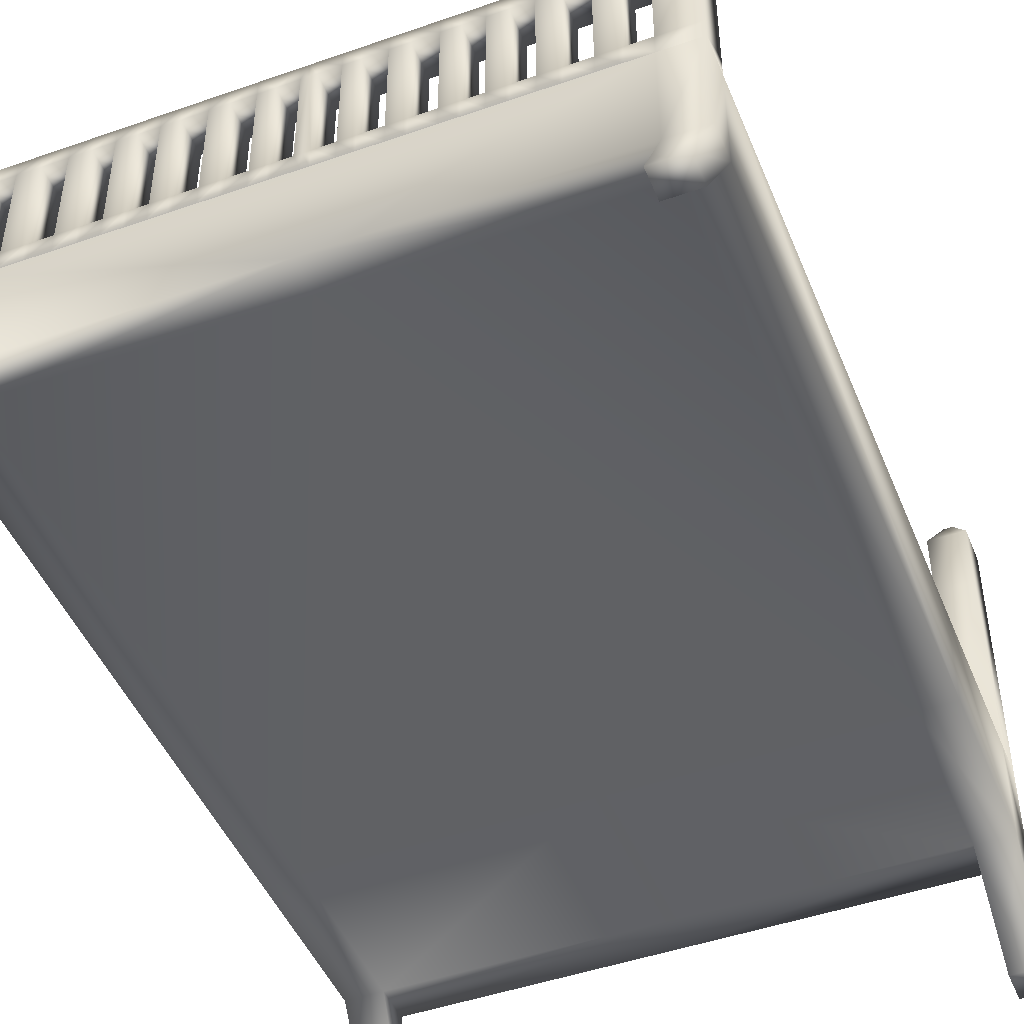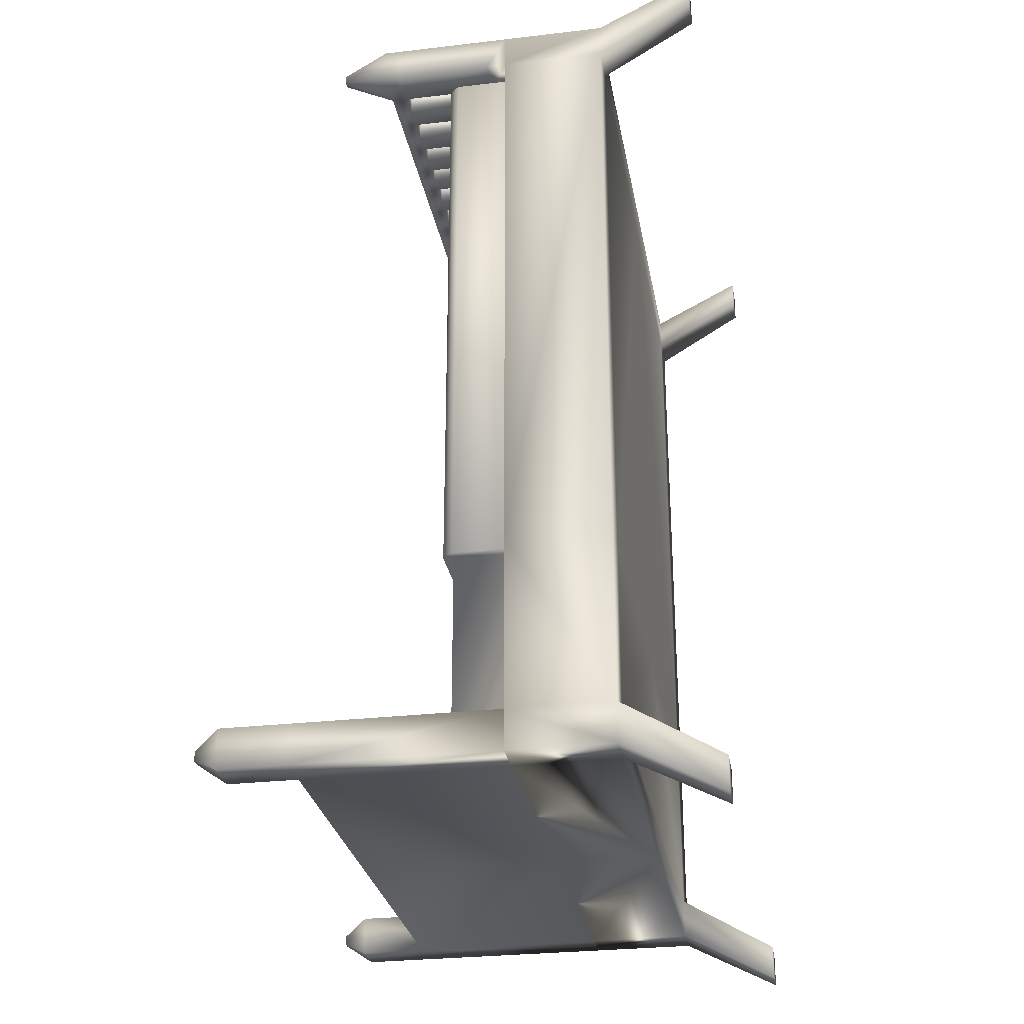
<metadata>
{"format":"obj","ext":"obj","renderer":"f3d","projection":"perspective","resolution":1024,"background":"white","views":[{"elev":-46.8,"azim":21.7,"up":"+Y"},{"elev":-28.5,"azim":-80.0,"up":"+Z"}]}
</metadata>
<code>
o Cube
v -3 -0.5 4
v -3 -0.5 -4
v -3 0.5 4
v -3 0.5 -4
v -3 -0.5 -3.609
v -3 0.5 -3.609
v -3 -0.5 3.66
v -3 0.5 3.66
v -2.633 -0.5 -4
v -2.633 -0.5 4
v -2.633 0.5 -4
v -2.633 0.5 4
v -2.633 -0.5 -3.609
v -2.633 -0.5 3.66
v -2.633 0.5 -3.609
v -2.633 0.5 3.66
v -2.973 -1.44 4.501
v -2.973 -1.44 -4.497
v -2.973 -1.44 -4.164
v -2.973 -1.44 4.211
v -2.66 -1.44 -4.497
v -2.66 -1.44 4.501
v -2.66 -1.44 -4.164
v -2.66 -1.44 4.211
v -3 0.5 3.66
v -2.633 0.5 4
v -2.633 0.5 3.66
v -3 1.78 4
v -3 1.78 3.66
v -2.633 1.78 4
v -2.633 1.78 3.66
v -3 0.5 -4
v -3 0.5 -3.609
v -2.633 0.5 -4
v -2.633 0.5 -3.609
v -3 0.5 -4
v -2.633 0.5 -4
v -2.73 0.5 -1.886
v -3 2.437 -4
v -3 2.437 -3.609
v -2.633 2.437 -4
v -2.633 2.437 -3.609
v -2.633 1.045 -3.609
v -2.633 1.145 3.66
v -2.856 2.25 3.866
v -2.856 2.25 3.794
v -2.778 2.25 3.866
v -2.778 2.25 3.794
v -3 -0.5 -1.886
v -3 0.5 -1.886
v -2.633 -0.5 -1.886
v -2.633 0.5 -1.886
v -2.633 1.045 -1.886
v -2.633 1.145 -1.886
v -2.733 0.5 3.66
v -2.733 1.045 3.66
v -2.733 1.045 -1.886
v -2.698 1.1 3.66
v -2.698 1.1 -1.886
v -0.006788 -0.5 -4
v 0 -0.5 4
v 0 0.4684 -4
v 0 0.5 4
v 0 -0.5 -3.609
v 0 -0.5 3.66
v 0.006788 0.5 -3.609
v 0.006786 0.5 3.66
v 0.006786 0.5 3.66
v 0 1.78 4
v 0 1.78 3.66
v 0.006788 0.5 -3.609
v 0.006788 0.5 -3.609
v 0 2.437 -4
v 0 2.437 -3.609
v 0 1.045 -3.609
v 0 1.091 3.66
v 0 -0.5 -1.886
v 0 1.045 -1.886
v 0 1.145 -1.886
v -2.633 1.628 3.66
v -2.633 1.628 4
v -3 1.628 3.66
v 0.006786 1.628 3.66
v -3 1.628 4
v 0 1.628 4
v -2.633 0.6899 4
v -2.633 0.6899 3.66
v -3 0.6899 3.66
v 0 0.6899 3.66
v -3 0.6899 4
v 0 0.6899 4
v -0.06685 0.5 4
v -0.06685 1.78 4
v -0.06685 1.78 3.66
v -0.06685 1.628 3.66
v -0.06685 1.628 4
v -0.06685 0.6899 4
v -0.06685 0.6899 3.66
v -0.2655 0.5 4
v -0.2655 1.78 4
v -0.2655 1.78 3.66
v -0.2655 1.628 3.66
v -0.2655 1.628 4
v -0.2655 0.6899 4
v -0.2655 0.6899 3.66
v -0.4154 0.5 4
v -0.4154 1.78 4
v -0.4154 1.78 3.66
v -0.4154 1.628 3.66
v -0.4154 1.628 4
v -0.4154 0.6899 4
v -0.4154 0.6899 3.66
v -0.6343 0.5 4
v -0.6343 1.78 4
v -0.6343 1.78 3.66
v -0.6343 1.628 3.66
v -0.6343 1.628 4
v -0.6343 0.6899 4
v -0.6343 0.6899 3.66
v -0.8078 0.5 4
v -0.8078 1.78 4
v -0.8078 1.78 3.66
v -0.8078 1.628 3.66
v -0.8078 1.628 4
v -0.8078 0.6899 4
v -0.8078 0.6899 3.66
v -1.036 0.5 4
v -1.036 1.78 4
v -1.036 1.78 3.66
v -1.036 1.628 3.66
v -1.036 1.628 4
v -1.036 0.6899 4
v -1.036 0.6899 3.66
v -1.201 0.5 4
v -1.201 1.78 4
v -1.201 1.78 3.66
v -1.201 1.628 3.66
v -1.201 1.628 4
v -1.201 0.6899 4
v -1.201 0.6899 3.66
v -1.391 0.5 4
v -1.391 1.78 4
v -1.391 1.78 3.66
v -1.391 1.628 3.66
v -1.391 1.628 4
v -1.391 0.6899 4
v -1.391 0.6899 3.66
v -1.57 0.5 4
v -1.57 1.78 4
v -1.57 1.78 3.66
v -1.57 1.628 3.66
v -1.57 1.628 4
v -1.57 0.6899 4
v -1.57 0.6899 3.66
v -1.768 0.5 4
v -1.768 1.78 4
v -1.768 1.78 3.66
v -1.768 1.628 3.66
v -1.768 1.628 4
v -1.768 0.6899 4
v -1.768 0.6899 3.66
v -1.963 0.5 4
v -1.963 1.78 4
v -1.963 1.78 3.66
v -1.963 1.628 3.66
v -1.963 1.628 4
v -1.963 0.6899 4
v -1.963 0.6899 3.66
v -2.195 0.5 4
v -2.195 1.78 4
v -2.195 1.78 3.66
v -2.195 1.628 3.66
v -2.195 1.628 4
v -2.195 0.6899 4
v -2.195 0.6899 3.66
v -2.403 0.5 4
v -2.403 1.78 4
v -2.403 1.78 3.66
v -2.403 1.628 3.66
v -2.403 1.628 4
v -2.403 0.6899 4
v -2.403 0.6899 3.66
v -3 3.102 -4
v -3 3.102 -3.609
v -2.633 3.102 -4
v -2.633 3.102 -3.609
v -2.859 3.352 -3.85
v -2.859 3.352 -3.759
v -2.775 3.352 -3.85
v -2.775 3.352 -3.759
v 3 -0.5 4
v 3 -0.5 -4
v 3 0.5 4
v 3 0.5 -4
v 3 -0.5 -3.609
v 3 0.5 -3.609
v 3 -0.5 3.66
v 3 0.5 3.66
v 2.633 -0.5 -4
v 2.633 -0.5 4
v 2.633 0.5 -4
v 2.633 0.5 4
v 2.633 -0.5 -3.609
v 2.633 -0.5 3.66
v 2.633 0.5 -3.609
v 2.633 0.5 3.66
v 2.973 -1.44 4.501
v 2.973 -1.44 -4.497
v 2.973 -1.44 -4.164
v 2.973 -1.44 4.211
v 2.66 -1.44 -4.497
v 2.66 -1.44 4.501
v 2.66 -1.44 -4.164
v 2.66 -1.44 4.211
v 3 0.5 3.66
v 2.633 0.5 4
v 2.633 0.5 3.66
v 3 1.78 4
v 3 1.78 3.66
v 2.633 1.78 4
v 2.633 1.78 3.66
v 3 0.5 -4
v 3 0.5 -3.609
v 2.633 0.5 -4
v 2.633 0.5 -3.609
v 3 0.5 -4
v 2.633 0.5 -4
v 2.73 0.5 -1.886
v 3 2.437 -4
v 3 2.437 -3.609
v 2.633 2.437 -4
v 2.633 2.437 -3.609
v 2.633 1.045 -3.609
v 2.633 1.145 3.66
v 2.856 2.25 3.866
v 2.856 2.25 3.794
v 2.778 2.25 3.866
v 2.778 2.25 3.794
v 3 -0.5 -1.886
v 3 0.5 -1.886
v 2.633 -0.5 -1.886
v 2.633 0.5 -1.886
v 2.633 1.045 -1.886
v 2.633 1.145 -1.886
v 2.733 0.5 3.66
v 2.733 1.045 3.66
v 2.733 1.045 -1.886
v 2.698 1.1 3.66
v 2.698 1.1 -1.886
v -0.006788 0.5 -3.609
v -0.006786 0.5 3.66
v -0.006786 0.5 3.66
v -0.006788 0.5 -3.609
v -0.006788 0.5 -3.609
v 2.633 1.628 3.66
v 2.633 1.628 4
v 3 1.628 3.66
v -0.006786 1.628 3.66
v 3 1.628 4
v 2.633 0.6899 4
v 2.633 0.6899 3.66
v 3 0.6899 3.66
v 3 0.6899 4
v 0.06685 0.5 4
v 0.06685 1.78 4
v 0.06685 1.78 3.66
v 0.06685 1.628 3.66
v 0.06685 1.628 4
v 0.06685 0.6899 4
v 0.06685 0.6899 3.66
v 0.2655 0.5 4
v 0.2655 1.78 4
v 0.2655 1.78 3.66
v 0.2655 1.628 3.66
v 0.2655 1.628 4
v 0.2655 0.6899 4
v 0.2655 0.6899 3.66
v 0.4154 0.5 4
v 0.4154 1.78 4
v 0.4154 1.78 3.66
v 0.4154 1.628 3.66
v 0.4154 1.628 4
v 0.4154 0.6899 4
v 0.4154 0.6899 3.66
v 0.6343 0.5 4
v 0.6343 1.78 4
v 0.6343 1.78 3.66
v 0.6343 1.628 3.66
v 0.6343 1.628 4
v 0.6343 0.6899 4
v 0.6343 0.6899 3.66
v 0.8078 0.5 4
v 0.8078 1.78 4
v 0.8078 1.78 3.66
v 0.8078 1.628 3.66
v 0.8078 1.628 4
v 0.8078 0.6899 4
v 0.8078 0.6899 3.66
v 1.036 0.5 4
v 1.036 1.78 4
v 1.036 1.78 3.66
v 1.036 1.628 3.66
v 1.036 1.628 4
v 1.036 0.6899 4
v 1.036 0.6899 3.66
v 1.201 0.5 4
v 1.201 1.78 4
v 1.201 1.78 3.66
v 1.201 1.628 3.66
v 1.201 1.628 4
v 1.201 0.6899 4
v 1.201 0.6899 3.66
v 1.391 0.5 4
v 1.391 1.78 4
v 1.391 1.78 3.66
v 1.391 1.628 3.66
v 1.391 1.628 4
v 1.391 0.6899 4
v 1.391 0.6899 3.66
v 1.57 0.5 4
v 1.57 1.78 4
v 1.57 1.78 3.66
v 1.57 1.628 3.66
v 1.57 1.628 4
v 1.57 0.6899 4
v 1.57 0.6899 3.66
v 1.768 0.5 4
v 1.768 1.78 4
v 1.768 1.78 3.66
v 1.768 1.628 3.66
v 1.768 1.628 4
v 1.768 0.6899 4
v 1.768 0.6899 3.66
v 1.963 0.5 4
v 1.963 1.78 4
v 1.963 1.78 3.66
v 1.963 1.628 3.66
v 1.963 1.628 4
v 1.963 0.6899 4
v 1.963 0.6899 3.66
v 2.195 0.5 4
v 2.195 1.78 4
v 2.195 1.78 3.66
v 2.195 1.628 3.66
v 2.195 1.628 4
v 2.195 0.6899 4
v 2.195 0.6899 3.66
v 2.403 0.5 4
v 2.403 1.78 4
v 2.403 1.78 3.66
v 2.403 1.628 3.66
v 2.403 1.628 4
v 2.403 0.6899 4
v 2.403 0.6899 3.66
v 3 3.102 -4
v 3 3.102 -3.609
v 2.633 3.102 -4
v 2.633 3.102 -3.609
v 2.859 3.352 -3.85
v 2.859 3.352 -3.759
v 2.775 3.352 -3.85
v 2.775 3.352 -3.759
f 10 12 3
f 6 4 2
f 9 2 4
f 14 24 20
f 50 6 5
f 14 7 49
f 38 50 8
f 1 3 8
f 7 20 17
f 61 10 14
f 61 63 12
f 60 9 11
f 64 13 9
f 65 14 51
f 79 243 78
f 22 17 20
f 23 19 18
f 5 2 18
f 5 19 23
f 1 17 22
f 2 9 21
f 13 23 21
f 14 10 22
f 82 29 31
f 80 31 178
f 31 48 47
f 31 30 177
f 35 42 40
f 72 74 42
f 36 39 41
f 39 183 185
f 40 184 183
f 42 186 184
f 41 185 186
f 46 45 47
f 31 29 46
f 28 45 46
f 7 8 50
f 51 49 5
f 6 50 38
f 77 51 13
f 52 53 43
f 175 172 173
f 179 182 181
f 56 58 59
f 67 76 44
f 84 28 29
f 81 30 28
f 97 92 63
f 55 56 57
f 33 40 39
f 88 82 80
f 90 84 82
f 86 81 84
f 96 85 69
f 97 91 85
f 25 88 87
f 3 90 88
f 26 86 90
f 83 95 94
f 94 93 69
f 99 92 97
f 98 95 83
f 103 96 93
f 102 101 94
f 101 100 93
f 106 99 104
f 107 110 103
f 111 104 103
f 109 108 101
f 108 107 100
f 112 109 102
f 113 106 111
f 117 110 107
f 116 115 108
f 115 114 107
f 120 113 118
f 124 117 114
f 125 118 117
f 123 122 115
f 122 121 114
f 126 123 116
f 127 120 125
f 131 124 121
f 130 129 122
f 129 128 121
f 134 127 132
f 138 131 128
f 139 132 131
f 137 136 129
f 136 135 128
f 140 137 130
f 141 134 139
f 145 138 135
f 144 143 136
f 143 142 135
f 148 141 146
f 152 145 142
f 153 146 145
f 151 150 143
f 150 149 142
f 154 151 144
f 155 148 153
f 159 152 149
f 158 157 150
f 157 156 149
f 162 155 160
f 166 159 156
f 167 160 159
f 165 164 157
f 164 163 156
f 168 165 158
f 169 162 167
f 173 166 163
f 172 171 164
f 171 170 163
f 176 169 174
f 180 173 170
f 181 174 173
f 179 178 171
f 178 177 170
f 182 179 172
f 26 176 181
f 81 180 177
f 81 86 87
f 54 59 58
f 168 167 166
f 159 160 161
f 144 145 146
f 131 132 133
f 117 118 119
f 103 104 105
f 98 97 96
f 96 103 102
f 98 105 104
f 112 111 110
f 126 125 124
f 140 139 138
f 154 153 152
f 167 168 175
f 87 86 181
f 153 154 161
f 139 140 147
f 125 126 133
f 111 112 119
f 110 117 116
f 124 131 130
f 138 145 144
f 152 159 158
f 166 173 172
f 180 81 80
f 41 42 74
f 186 185 189
f 187 188 190
f 186 190 188
f 183 184 188
f 200 191 193
f 192 194 196
f 194 192 199
f 210 214 204
f 195 196 240
f 239 197 204
f 240 228 198
f 191 197 198
f 207 210 197
f 204 200 61
f 60 199 203
f 241 204 65
f 210 207 212
f 208 209 213
f 195 209 208
f 213 209 195
f 212 207 191
f 192 208 211
f 211 213 203
f 204 214 212
f 221 219 257
f 350 221 255
f 220 237 238
f 349 220 221
f 230 232 225
f 74 232 231
f 231 229 226
f 357 355 229
f 355 356 230
f 356 358 232
f 358 357 231
f 237 235 236
f 221 238 236
f 219 236 235
f 218 235 237
f 239 240 198
f 195 239 241
f 228 240 196
f 203 241 77
f 233 243 242
f 345 344 347
f 353 354 351
f 249 248 246
f 232 74 254
f 258 70 266
f 219 218 259
f 218 220 256
f 258 267 270
f 247 246 245
f 229 230 223
f 255 257 262
f 257 259 263
f 259 256 260
f 69 85 268
f 85 91 269
f 261 262 215
f 262 263 193
f 263 260 216
f 69 265 266
f 269 264 271
f 265 268 275
f 266 273 274
f 265 272 273
f 276 271 278
f 272 275 282
f 275 276 283
f 274 273 280
f 272 279 280
f 274 281 284
f 283 278 285
f 279 282 289
f 280 287 288
f 279 286 287
f 290 285 292
f 286 289 296
f 289 290 297
f 287 294 295
f 286 293 294
f 288 295 298
f 297 292 299
f 293 296 303
f 294 301 302
f 293 300 301
f 304 299 306
f 300 303 310
f 303 304 311
f 301 308 309
f 300 307 308
f 302 309 312
f 311 306 313
f 307 310 317
f 308 315 316
f 307 314 315
f 318 313 320
f 314 317 324
f 317 318 325
f 315 322 323
f 314 321 322
f 316 323 326
f 325 320 327
f 321 324 331
f 322 329 330
f 321 328 329
f 332 327 334
f 328 331 338
f 331 332 339
f 329 336 337
f 328 335 336
f 330 337 340
f 339 334 341
f 335 338 345
f 336 343 344
f 335 342 343
f 346 341 348
f 342 345 352
f 345 346 353
f 343 350 351
f 342 349 350
f 344 351 354
f 353 348 216
f 349 352 256
f 261 260 256
f 248 249 244
f 338 339 340
f 333 332 331
f 319 318 317
f 305 304 303
f 291 290 289
f 277 276 275
f 268 269 270
f 274 275 268
f 276 277 270
f 282 283 284
f 295 296 297
f 310 311 312
f 324 325 326
f 347 340 339
f 353 260 261
f 325 332 333
f 311 318 319
f 297 304 305
f 283 290 291
f 288 289 282
f 302 303 296
f 316 317 310
f 330 331 324
f 344 345 338
f 255 256 352
f 358 362 361
f 362 360 359
f 360 362 358
f 355 359 360
f 361 359 355
f 61 200 202
f 201 199 60
f 91 63 264
f 234 76 251
f 62 37 41
f 62 73 231
f 79 54 44
f 75 43 53
f 1 10 3
f 5 6 2
f 11 9 4
f 7 14 20
f 49 50 5
f 51 14 49
f 16 52 38
f 7 1 8
f 38 8 16
f 1 7 17
f 65 61 14
f 10 61 12
f 62 60 11
f 60 64 9
f 77 65 51
f 53 52 38
f 59 53 57
f 79 53 54
f 249 243 244
f 228 243 247
f 228 242 243
f 53 79 78
f 24 22 20
f 53 59 54
f 53 38 57
f 21 23 18
f 243 79 244
f 243 249 247
f 19 5 18
f 13 5 23
f 10 1 22
f 18 2 21
f 9 13 21
f 24 14 22
f 80 82 31
f 179 80 178
f 30 31 47
f 178 31 177
f 33 35 40
f 35 72 42
f 37 36 41
f 41 39 185
f 39 40 183
f 40 42 184
f 42 41 186
f 48 46 47
f 48 31 46
f 29 28 46
f 49 7 50
f 13 51 5
f 6 38 15
f 64 77 13
f 15 52 43
f 38 52 15
f 174 175 173
f 180 179 181
f 57 56 59
f 16 67 44
f 82 84 29
f 84 81 28
f 91 97 63
f 38 55 57
f 36 33 39
f 87 88 80
f 88 90 82
f 90 86 84
f 93 96 69
f 96 97 85
f 27 25 87
f 25 3 88
f 3 26 90
f 70 83 94
f 70 94 69
f 104 99 97
f 89 98 83
f 100 103 93
f 95 102 94
f 94 101 93
f 111 106 104
f 100 107 103
f 110 111 103
f 102 109 101
f 101 108 100
f 105 112 102
f 118 113 111
f 114 117 107
f 109 116 108
f 108 115 107
f 125 120 118
f 121 124 114
f 124 125 117
f 116 123 115
f 115 122 114
f 119 126 116
f 132 127 125
f 128 131 121
f 123 130 122
f 122 129 121
f 139 134 132
f 135 138 128
f 138 139 131
f 130 137 129
f 129 136 128
f 133 140 130
f 146 141 139
f 142 145 135
f 137 144 136
f 136 143 135
f 153 148 146
f 149 152 142
f 152 153 145
f 144 151 143
f 143 150 142
f 147 154 144
f 160 155 153
f 156 159 149
f 151 158 150
f 150 157 149
f 167 162 160
f 163 166 156
f 166 167 159
f 158 165 157
f 157 164 156
f 161 168 158
f 174 169 167
f 170 173 163
f 165 172 164
f 164 171 163
f 181 176 174
f 177 180 170
f 180 181 173
f 172 179 171
f 171 178 170
f 175 182 172
f 86 26 181
f 30 81 177
f 80 81 87
f 44 54 58
f 165 168 166
f 158 159 161
f 147 144 146
f 130 131 133
f 116 117 119
f 102 103 105
f 95 98 96
f 95 96 102
f 97 98 104
f 109 112 110
f 123 126 124
f 137 140 138
f 151 154 152
f 174 167 175
f 182 87 181
f 160 153 161
f 146 139 147
f 132 125 133
f 118 111 119
f 109 110 116
f 123 124 130
f 137 138 144
f 151 152 158
f 165 166 172
f 179 180 80
f 73 41 74
f 190 186 189
f 189 187 190
f 184 186 188
f 187 183 188
f 202 200 193
f 195 192 196
f 201 194 199
f 197 210 204
f 239 195 240
f 241 239 204
f 228 242 206
f 193 191 198
f 191 207 197
f 228 206 198
f 65 204 61
f 64 60 203
f 77 241 65
f 214 210 212
f 211 208 213
f 192 195 208
f 203 213 195
f 200 212 191
f 199 192 211
f 199 211 203
f 200 204 212
f 255 221 257
f 351 350 255
f 221 220 238
f 350 349 221
f 223 230 225
f 73 74 231
f 227 231 226
f 231 357 229
f 229 355 230
f 230 356 232
f 232 358 231
f 238 237 236
f 219 221 236
f 218 219 235
f 220 218 237
f 197 239 198
f 203 195 241
f 242 228 205
f 64 203 77
f 205 233 242
f 228 196 205
f 346 345 347
f 352 353 351
f 247 249 246
f 225 232 254
f 267 258 266
f 257 219 259
f 259 218 256
f 89 258 270
f 228 247 245
f 226 229 223
f 261 255 262
f 262 257 263
f 263 259 260
f 265 69 268
f 268 85 269
f 217 261 215
f 215 262 193
f 193 263 216
f 276 269 271
f 70 69 266
f 272 265 275
f 267 266 274
f 266 265 273
f 283 276 278
f 279 272 282
f 282 275 283
f 281 274 280
f 273 272 280
f 277 274 284
f 290 283 285
f 286 279 289
f 281 280 288
f 280 279 287
f 297 290 292
f 293 286 296
f 296 289 297
f 288 287 295
f 287 286 294
f 291 288 298
f 304 297 299
f 300 293 303
f 295 294 302
f 294 293 301
f 311 304 306
f 307 300 310
f 310 303 311
f 302 301 309
f 301 300 308
f 305 302 312
f 318 311 313
f 314 307 317
f 309 308 316
f 308 307 315
f 325 318 320
f 321 314 324
f 324 317 325
f 316 315 323
f 315 314 322
f 319 316 326
f 332 325 327
f 328 321 331
f 323 322 330
f 322 321 329
f 339 332 334
f 335 328 338
f 338 331 339
f 330 329 337
f 329 328 336
f 333 330 340
f 346 339 341
f 342 335 345
f 337 336 344
f 336 335 343
f 353 346 348
f 349 342 352
f 352 345 353
f 344 343 351
f 343 342 350
f 347 344 354
f 260 353 216
f 220 349 256
f 255 261 256
f 234 248 244
f 337 338 340
f 330 333 331
f 316 319 317
f 302 305 303
f 288 291 289
f 274 277 275
f 267 268 270
f 267 274 268
f 269 276 270
f 281 282 284
f 298 295 297
f 309 310 312
f 323 324 326
f 346 347 339
f 354 353 261
f 326 325 333
f 312 311 319
f 298 297 305
f 284 283 291
f 281 288 282
f 295 302 296
f 309 316 310
f 323 330 324
f 337 344 338
f 351 255 352
f 357 358 361
f 361 362 359
f 356 360 358
f 356 355 360
f 357 361 355
f 63 61 202
f 62 201 60
f 269 91 264
f 206 234 251
f 73 62 41
f 227 62 231
f 234 79 76
f 234 244 79
f 243 75 78
f 243 233 75
f 79 44 76
f 75 53 78
f 8 25 27
f 15 35 33
f 16 27 68
f 27 68 141
f 6 33 32
f 4 32 34
f 32 36 37
f 35 71 72
f 66 15 43
f 28 30 47
f 44 56 55
f 66 71 35
f 52 16 55
f 8 3 25
f 3 12 26
f 32 33 36
f 68 147 140
f 44 58 56
f 183 187 189
f 217 215 198
f 223 225 205
f 252 217 206
f 222 223 196
f 224 222 194
f 227 226 222
f 225 254 253
f 245 246 234
f 225 253 250
f 242 228 245
f 198 215 193
f 193 216 202
f 222 226 223
f 217 252 319
f 234 246 248
f 250 75 233
f 313 252 217
f 62 11 34
f 62 34 37
f 62 224 201
f 62 227 224
f 16 8 27
f 6 15 33
f 67 16 68
f 68 63 92
f 141 68 134
f 162 27 155
f 26 27 176
f 68 120 127
f 68 92 99
f 120 68 113
f 11 4 34
f 68 106 113
f 68 99 106
f 27 148 155
f 169 27 162
f 27 169 176
f 4 6 32
f 148 27 141
f 68 127 134
f 34 32 37
f 75 66 43
f 45 28 47
f 16 44 55
f 15 66 35
f 38 52 55
f 68 27 147
f 27 87 182
f 27 182 175
f 98 68 105
f 27 175 168
f 105 68 112
f 27 168 161
f 112 68 119
f 27 161 154
f 119 68 126
f 27 154 147
f 133 68 140
f 126 68 133
f 98 89 68
f 185 183 189
f 206 217 198
f 196 223 205
f 251 252 206
f 194 222 196
f 201 224 194
f 224 227 222
f 206 245 234
f 205 225 250
f 206 242 245
f 89 270 252
f 354 261 217
f 252 270 277
f 347 354 217
f 252 284 291
f 340 347 217
f 252 291 298
f 333 340 217
f 252 298 305
f 326 333 217
f 319 252 312
f 319 326 217
f 252 305 312
f 252 277 284
f 205 250 233
f 264 63 252
f 341 217 348
f 320 217 327
f 299 252 306
f 271 264 252
f 217 341 334
f 292 252 299
f 278 252 285
f 278 271 252
f 252 292 285
f 217 334 327
f 252 313 306
f 320 313 217
f 217 216 348

</code>
